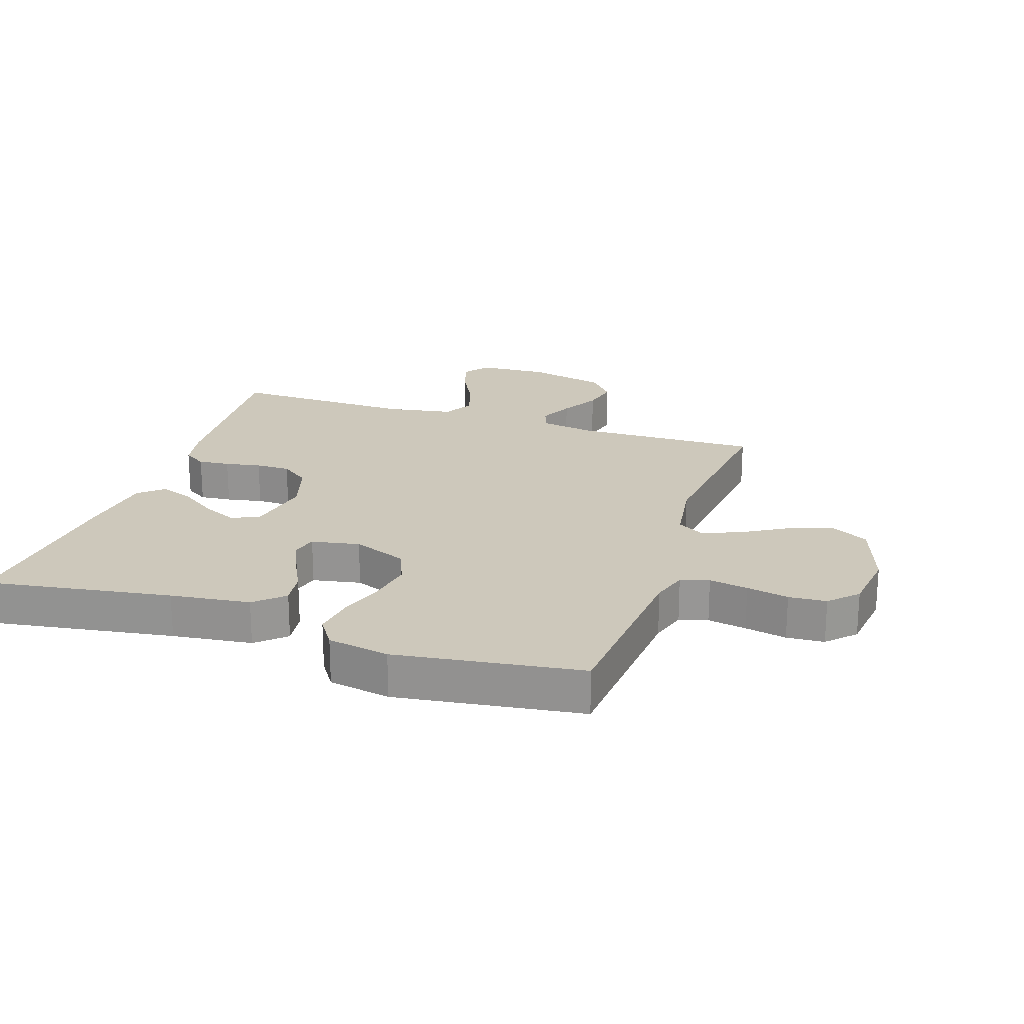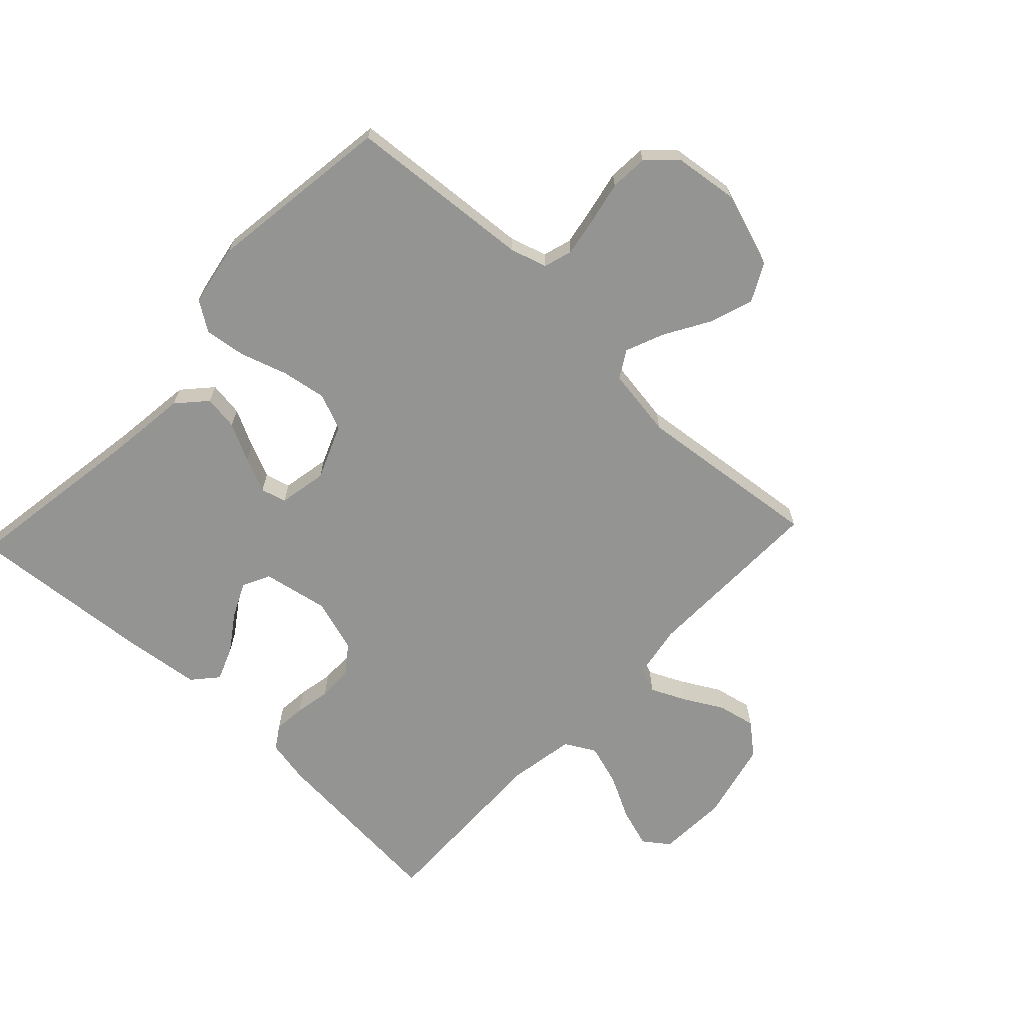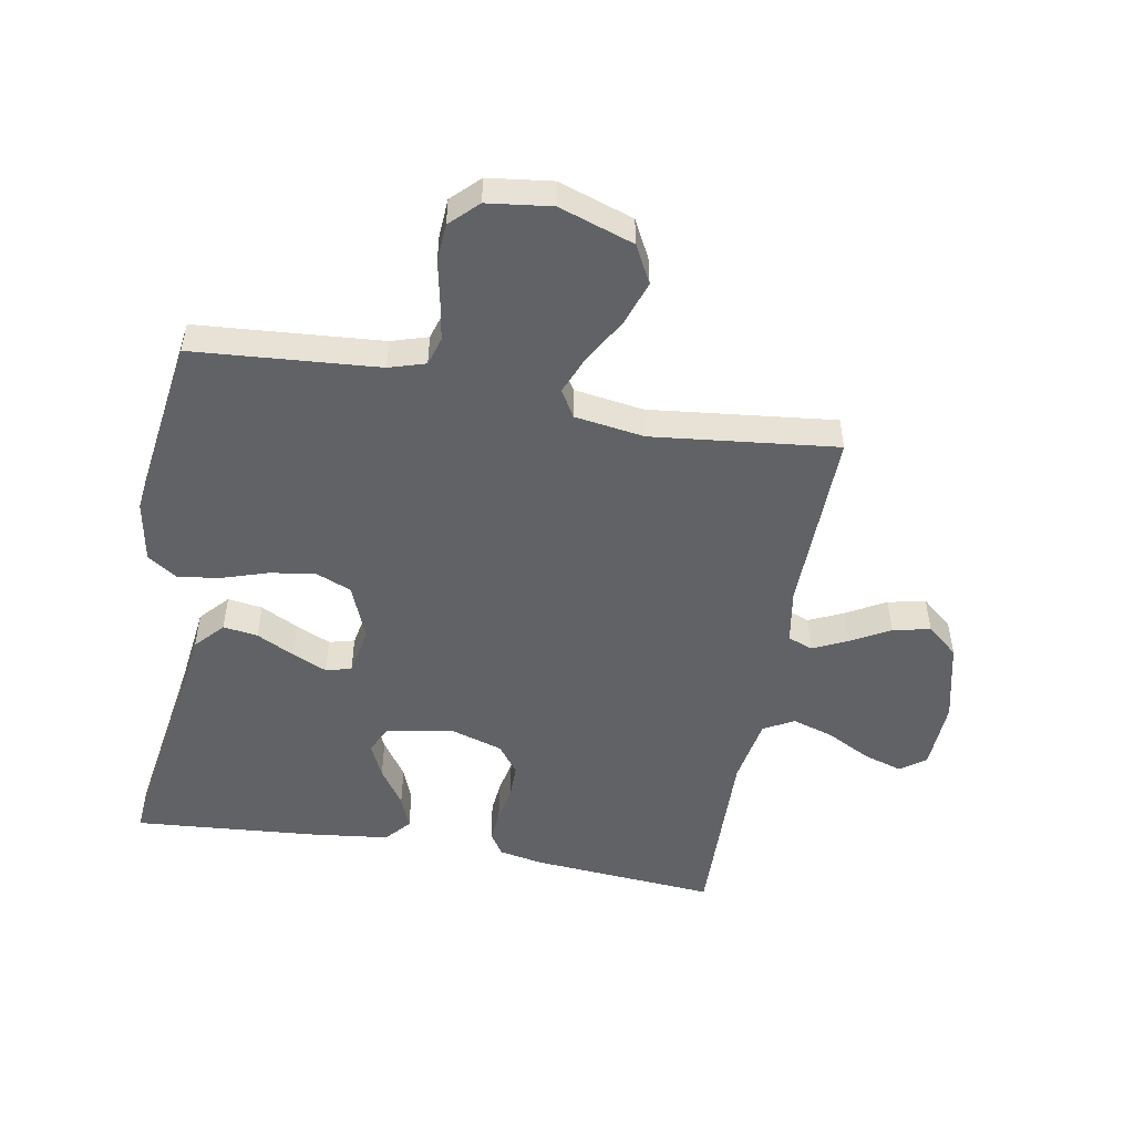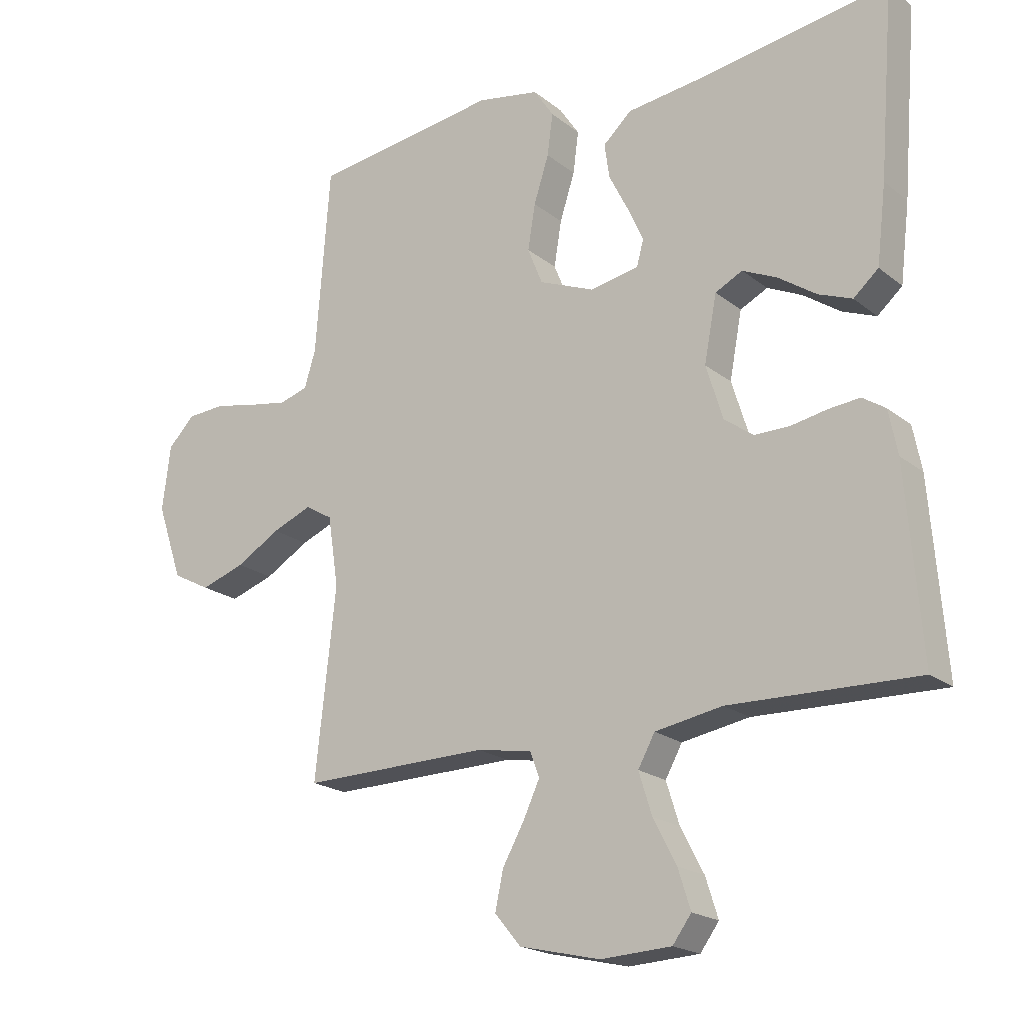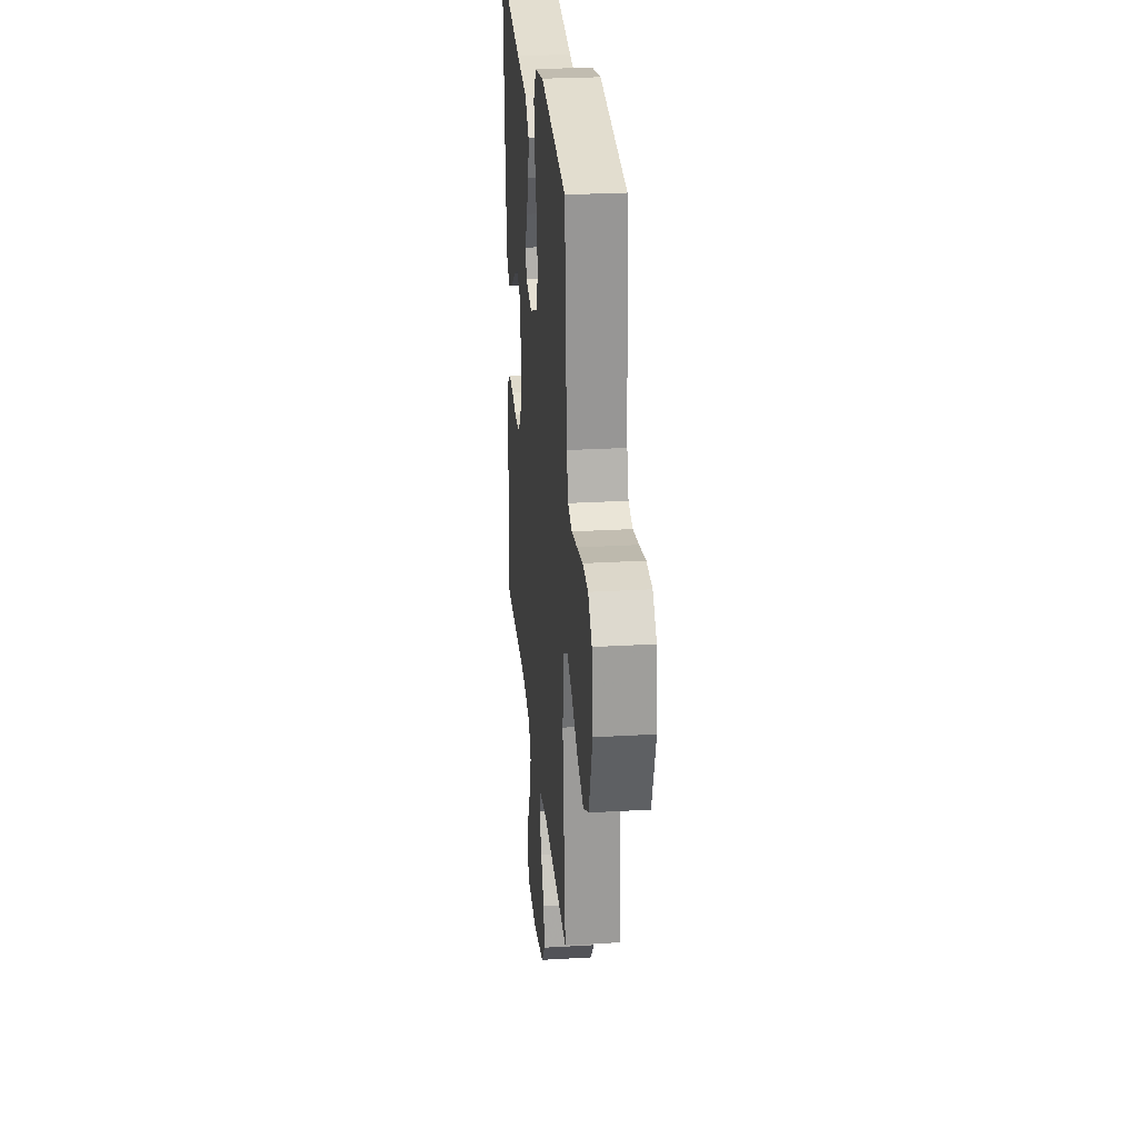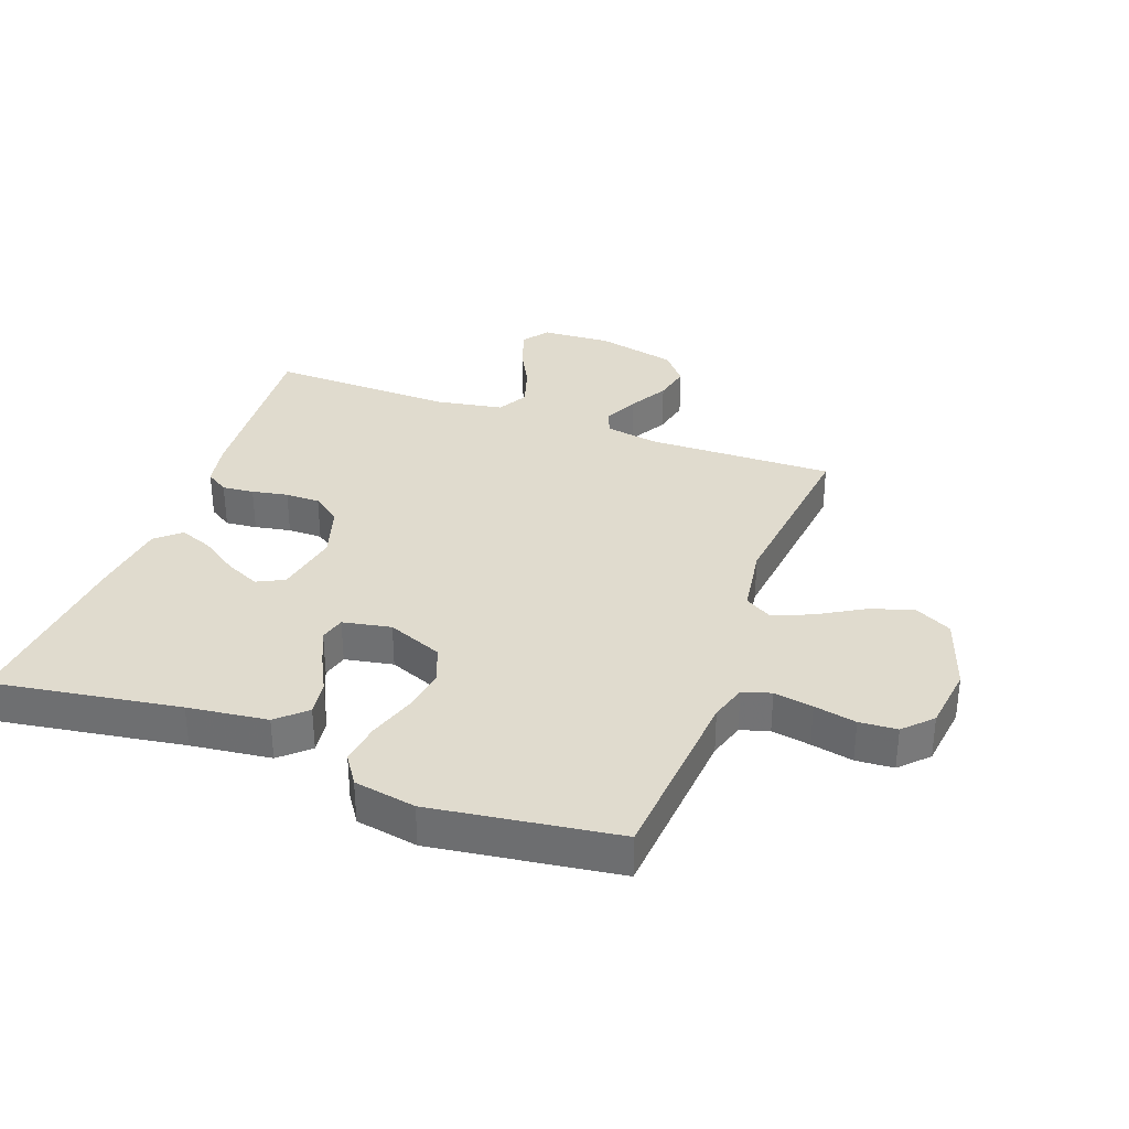
<metadata>
{"format":"obj","ext":"obj","renderer":"f3d","projection":"perspective","resolution":1024,"background":"white","views":[{"elev":21.8,"azim":18.5,"up":"+Y"},{"elev":-67.0,"azim":46.8,"up":"+Y"},{"elev":-50.6,"azim":79.9,"up":"+Y"},{"elev":-19.8,"azim":-144.8,"up":"+Z"},{"elev":26.8,"azim":84.8,"up":"+Z"},{"elev":33.7,"azim":20.2,"up":"+Y"}]}
</metadata>
<code>
v 0.5 0.07 -0.5
v 0.2 0.07 -0.494
v 0.112 0.07 -0.509
v 0.097 0.07 -0.549
v 0.123 0.07 -0.605
v 0.158 0.07 -0.668
v 0.171 0.07 -0.729
v 0.129 0.07 -0.779
v 0 0.07 -0.809
v -0.113 0.07 -0.803
v -0.143 0.07 -0.762
v -0.123 0.07 -0.699
v -0.086 0.07 -0.628
v -0.065 0.07 -0.561
v -0.092 0.07 -0.512
v -0.2 0.07 -0.493
v -0.5 0.07 -0.5
v -0.476 0.07 -0.2
v -0.462 0.07 -0.129
v -0.425 0.07 -0.105
v -0.374 0.07 -0.11
v -0.316 0.07 -0.121
v -0.26 0.07 -0.121
v -0.214 0.07 -0.087
v -0.187 0.07 0
v -0.207 0.07 0.106
v -0.251 0.07 0.128
v -0.307 0.07 0.102
v -0.367 0.07 0.061
v -0.421 0.07 0.04
v -0.461 0.07 0.075
v -0.476 0.07 0.2
v -0.5 0.07 0.5
v -0.2 0.07 0.453
v -0.071 0.07 0.437
v -0.025 0.07 0.395
v -0.033 0.07 0.339
v -0.064 0.07 0.278
v -0.089 0.07 0.222
v -0.078 0.07 0.181
v 0 0.07 0.166
v 0.089 0.07 0.202
v 0.113 0.07 0.261
v 0.101 0.07 0.334
v 0.077 0.07 0.409
v 0.068 0.07 0.476
v 0.1 0.07 0.524
v 0.2 0.07 0.542
v 0.5 0.07 0.5
v 0.523 0.07 0.2
v 0.541 0.07 0.141
v 0.587 0.07 0.127
v 0.65 0.07 0.138
v 0.718 0.07 0.152
v 0.779 0.07 0.148
v 0.822 0.07 0.104
v 0.835 0.07 0
v 0.794 0.07 -0.121
v 0.733 0.07 -0.153
v 0.662 0.07 -0.129
v 0.591 0.07 -0.087
v 0.528 0.07 -0.061
v 0.484 0.07 -0.087
v 0.467 0.07 -0.2
v 0.5 0 -0.5
v 0.2 0 -0.494
v 0.112 0 -0.509
v 0.097 0 -0.549
v 0.123 0 -0.605
v 0.158 0 -0.668
v 0.171 0 -0.729
v 0.129 0 -0.779
v 0 0 -0.809
v -0.113 0 -0.803
v -0.143 0 -0.762
v -0.123 0 -0.699
v -0.086 0 -0.628
v -0.065 0 -0.561
v -0.092 0 -0.512
v -0.2 0 -0.493
v -0.5 0 -0.5
v -0.476 0 -0.2
v -0.462 0 -0.129
v -0.425 0 -0.105
v -0.374 0 -0.11
v -0.316 0 -0.121
v -0.26 0 -0.121
v -0.214 0 -0.087
v -0.187 0 0
v -0.207 0 0.106
v -0.251 0 0.128
v -0.307 0 0.102
v -0.367 0 0.061
v -0.421 0 0.04
v -0.461 0 0.075
v -0.476 0 0.2
v -0.5 0 0.5
v -0.2 0 0.453
v -0.071 0 0.437
v -0.025 0 0.395
v -0.033 0 0.339
v -0.064 0 0.278
v -0.089 0 0.222
v -0.078 0 0.181
v 0 0 0.166
v 0.089 0 0.202
v 0.113 0 0.261
v 0.101 0 0.334
v 0.077 0 0.409
v 0.068 0 0.476
v 0.1 0 0.524
v 0.2 0 0.542
v 0.5 0 0.5
v 0.523 0 0.2
v 0.541 0 0.141
v 0.587 0 0.127
v 0.65 0 0.138
v 0.718 0 0.152
v 0.779 0 0.148
v 0.822 0 0.104
v 0.835 0 0
v 0.794 0 -0.121
v 0.733 0 -0.153
v 0.662 0 -0.129
v 0.591 0 -0.087
v 0.528 0 -0.061
v 0.484 0 -0.087
v 0.467 0 -0.2
f 59 60 61
f 58 59 61
f 57 58 61
f 56 57 61
f 55 56 61
f 54 55 61
f 53 54 61
f 52 53 61 62
f 51 52 62 63
f 48 49 50
f 47 48 50
f 46 47 50
f 45 46 50
f 44 45 50
f 50 51 63
f 44 50 63
f 43 44 63
f 36 37 38
f 35 36 38
f 34 35 38
f 33 34 38
f 32 33 38
f 31 32 38
f 30 31 38
f 29 30 38
f 28 29 38
f 27 28 38 39
f 26 27 39 40
f 20 21 22
f 19 20 22
f 18 19 22
f 17 18 22
f 16 17 22
f 15 16 22 23
f 14 15 23 24
f 11 12 13
f 10 11 13
f 9 10 13
f 8 9 13
f 7 8 13
f 6 7 13
f 5 6 13
f 4 5 13 14
f 14 24 25
f 4 14 25
f 3 4 25
f 64 1 2
f 64 2 3
f 63 64 3
f 43 63 3
f 42 43 3
f 41 42 3 25
f 25 26 40 41
f 125 124 123
f 125 123 122
f 125 122 121
f 125 121 120
f 125 120 119
f 125 119 118
f 125 118 117
f 126 125 117 116
f 127 126 116 115
f 114 113 112
f 114 112 111
f 114 111 110
f 114 110 109
f 114 109 108
f 127 115 114
f 127 114 108
f 127 108 107
f 102 101 100
f 102 100 99
f 102 99 98
f 102 98 97
f 102 97 96
f 102 96 95
f 102 95 94
f 102 94 93
f 102 93 92
f 103 102 92 91
f 104 103 91 90
f 86 85 84
f 86 84 83
f 86 83 82
f 86 82 81
f 86 81 80
f 87 86 80 79
f 88 87 79 78
f 77 76 75
f 77 75 74
f 77 74 73
f 77 73 72
f 77 72 71
f 77 71 70
f 77 70 69
f 78 77 69 68
f 89 88 78
f 89 78 68
f 89 68 67
f 66 65 128
f 67 66 128
f 67 128 127
f 67 127 107
f 67 107 106
f 89 67 106 105
f 105 104 90 89
f 1 65 66 2
f 2 66 67 3
f 3 67 68 4
f 4 68 69 5
f 5 69 70 6
f 6 70 71 7
f 7 71 72 8
f 8 72 73 9
f 9 73 74 10
f 10 74 75 11
f 11 75 76 12
f 12 76 77 13
f 13 77 78 14
f 14 78 79 15
f 15 79 80 16
f 16 80 81 17
f 17 81 82 18
f 18 82 83 19
f 19 83 84 20
f 20 84 85 21
f 21 85 86 22
f 22 86 87 23
f 23 87 88 24
f 24 88 89 25
f 25 89 90 26
f 26 90 91 27
f 27 91 92 28
f 28 92 93 29
f 29 93 94 30
f 30 94 95 31
f 31 95 96 32
f 32 96 97 33
f 33 97 98 34
f 34 98 99 35
f 35 99 100 36
f 36 100 101 37
f 37 101 102 38
f 38 102 103 39
f 39 103 104 40
f 40 104 105 41
f 41 105 106 42
f 42 106 107 43
f 43 107 108 44
f 44 108 109 45
f 45 109 110 46
f 46 110 111 47
f 47 111 112 48
f 48 112 113 49
f 49 113 114 50
f 50 114 115 51
f 51 115 116 52
f 52 116 117 53
f 53 117 118 54
f 54 118 119 55
f 55 119 120 56
f 56 120 121 57
f 57 121 122 58
f 58 122 123 59
f 59 123 124 60
f 60 124 125 61
f 61 125 126 62
f 62 126 127 63
f 63 127 128 64
f 64 128 65 1

</code>
